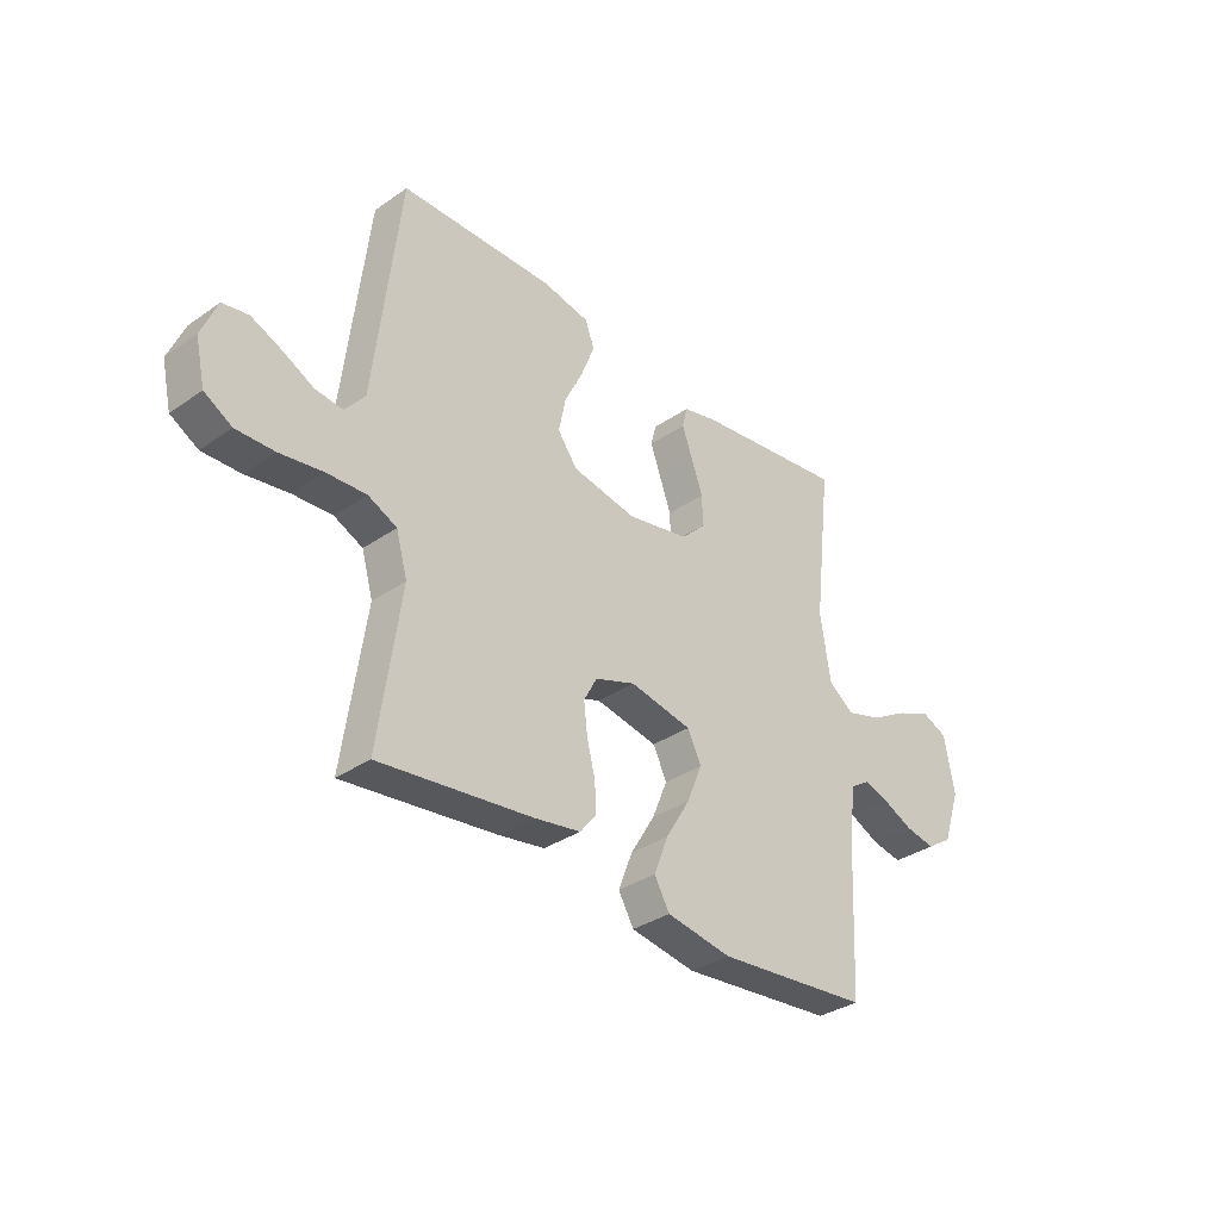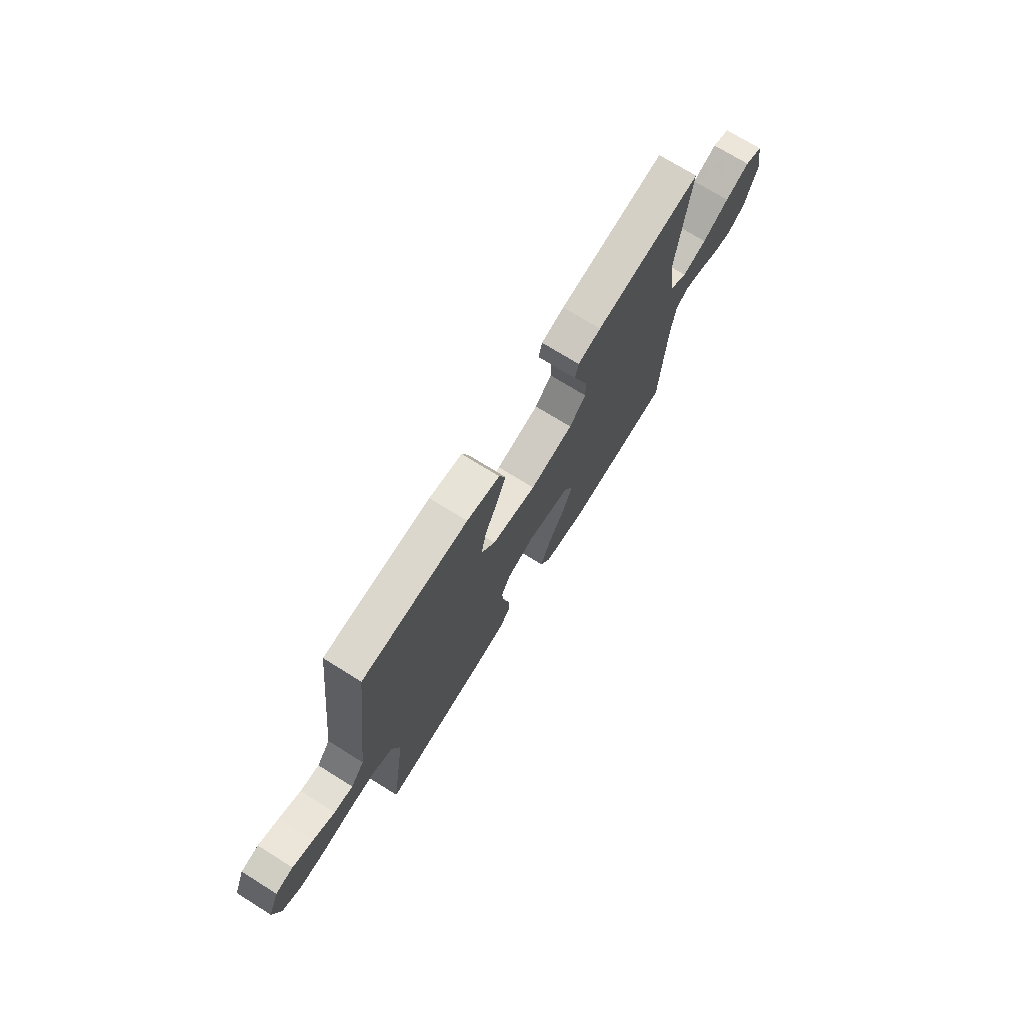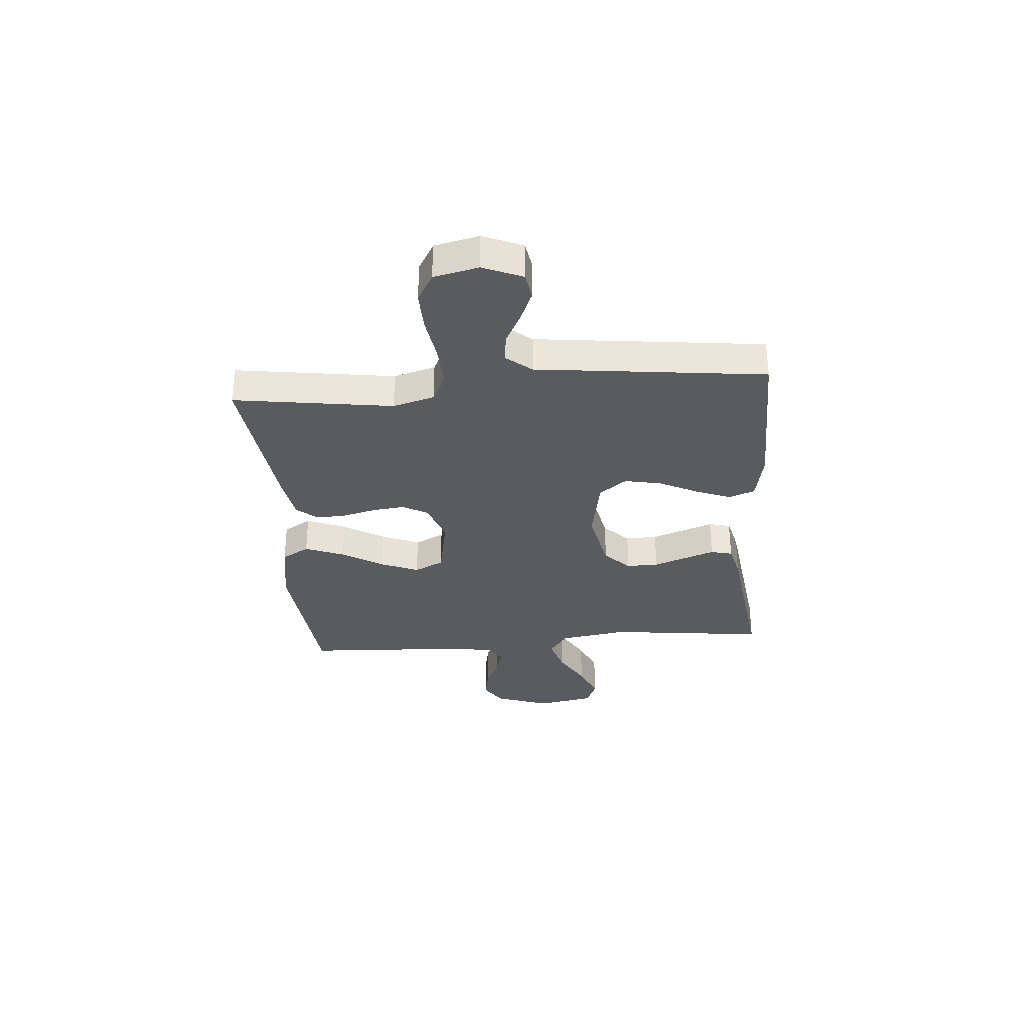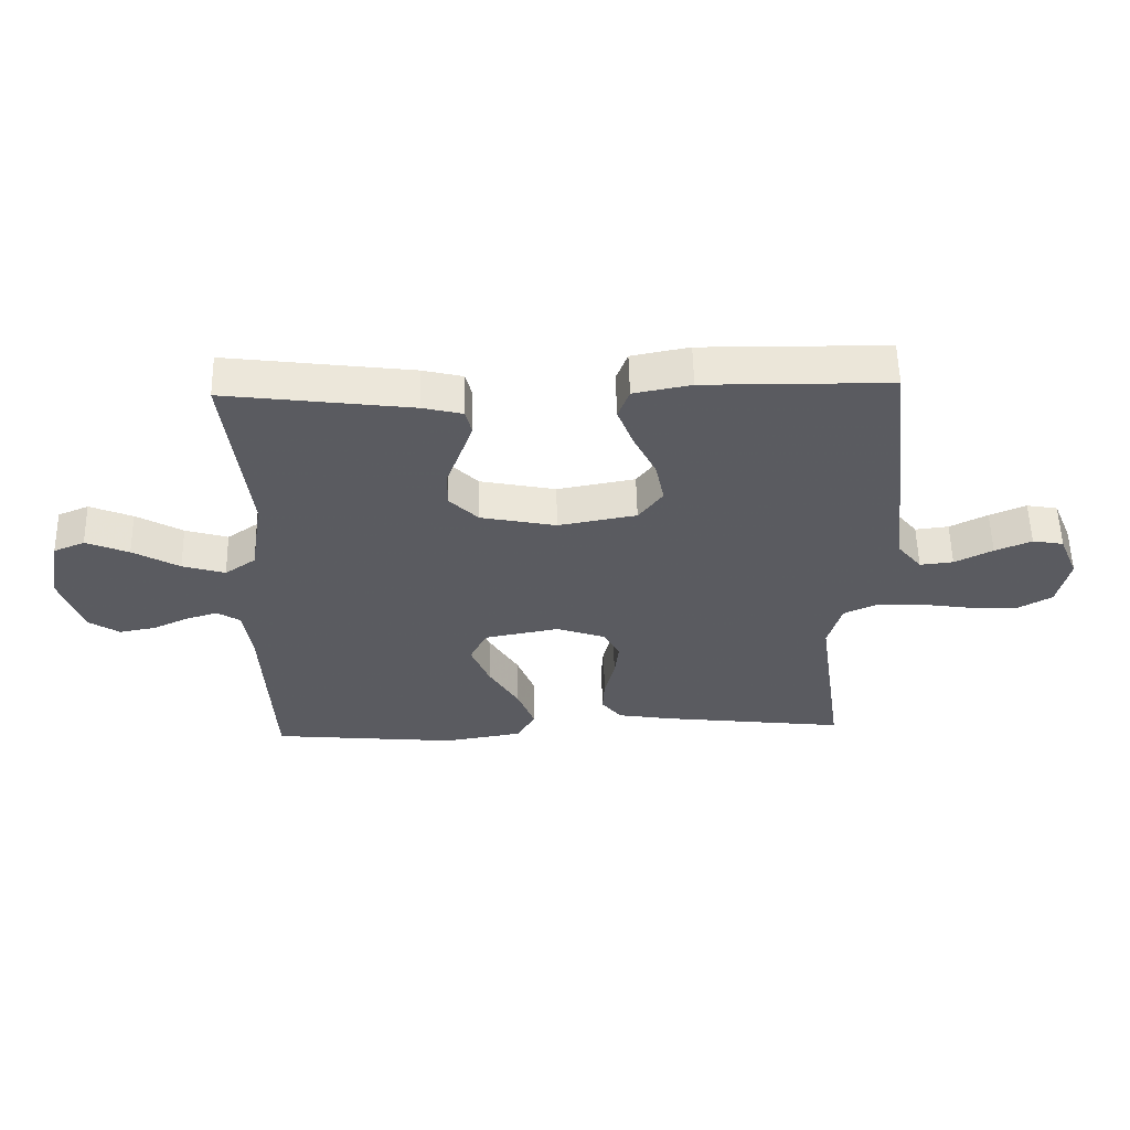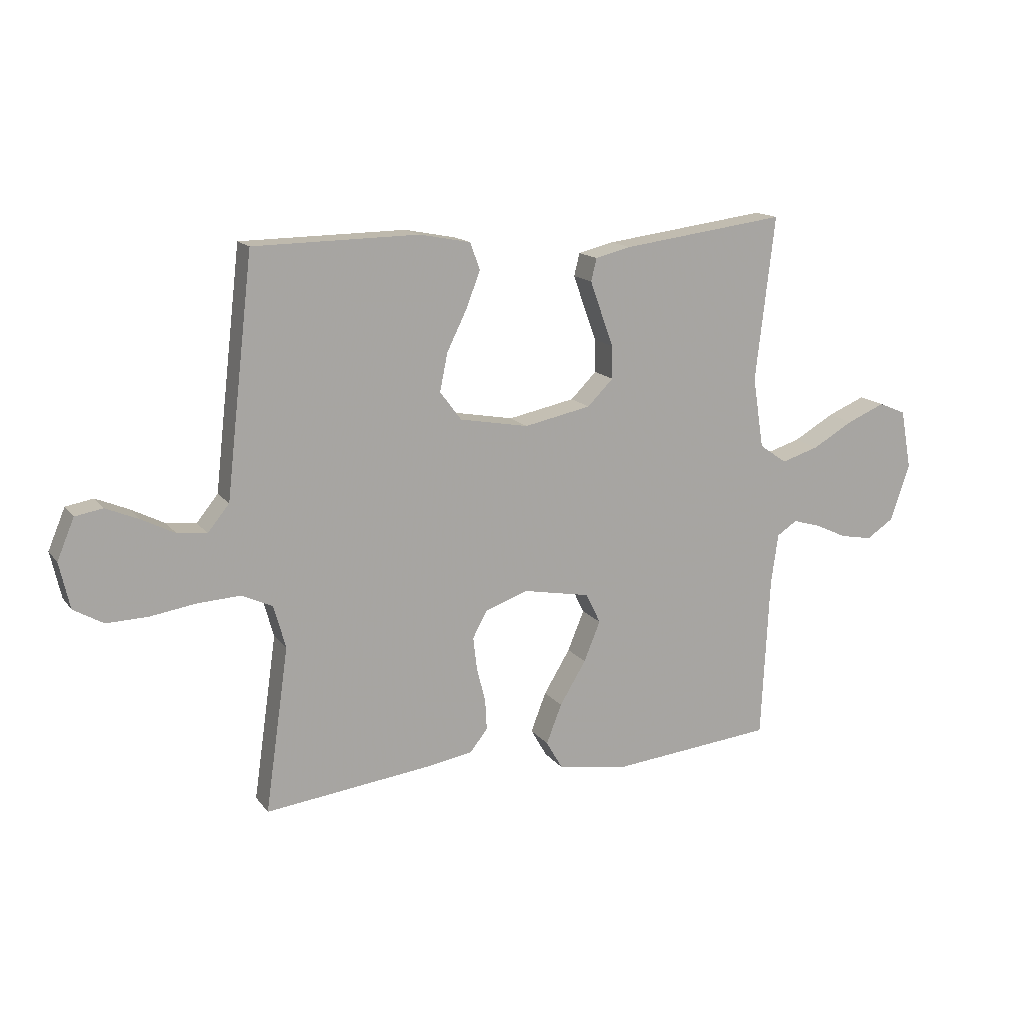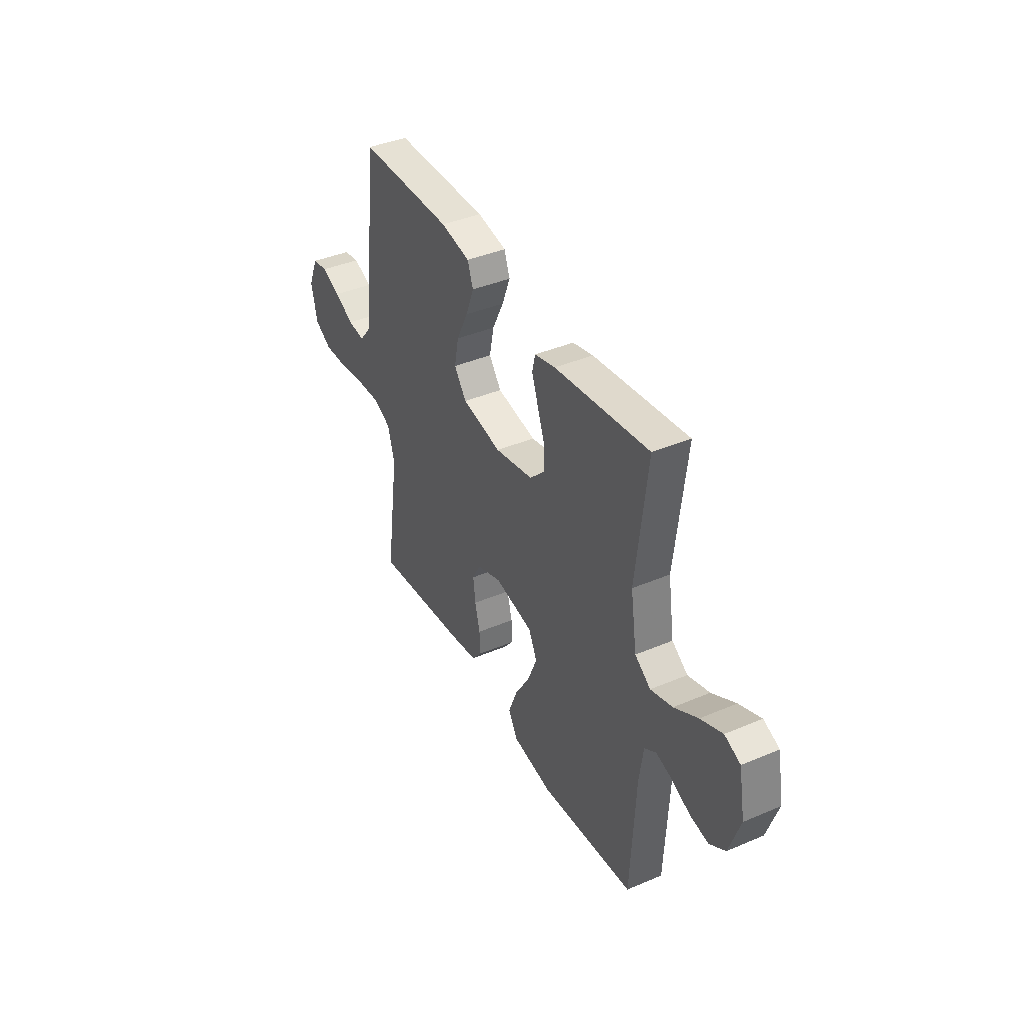
<metadata>
{"format":"obj","ext":"obj","renderer":"f3d","projection":"perspective","resolution":1024,"background":"white","views":[{"elev":-34.0,"azim":-46.9,"up":"+Z"},{"elev":72.5,"azim":-58.0,"up":"+Z"},{"elev":-32.4,"azim":-85.4,"up":"+Y"},{"elev":56.3,"azim":178.7,"up":"+Z"},{"elev":14.9,"azim":-23.8,"up":"+Z"},{"elev":40.1,"azim":62.4,"up":"+Z"}]}
</metadata>
<code>
v -0.5 0.07 -0.5
v -0.457 0.07 -0.2
v -0.479 0.07 -0.122
v -0.535 0.07 -0.096
v -0.612 0.07 -0.1
v -0.696 0.07 -0.113
v -0.771 0.07 -0.115
v -0.825 0.07 -0.084
v -0.844 0.07 0
v -0.813 0.07 0.074
v -0.763 0.07 0.083
v -0.704 0.07 0.058
v -0.643 0.07 0.027
v -0.589 0.07 0.021
v -0.55 0.07 0.069
v -0.535 0.07 0.2
v -0.5 0.07 0.5
v -0.2 0.07 0.504
v -0.107 0.07 0.486
v -0.089 0.07 0.437
v -0.115 0.07 0.37
v -0.151 0.07 0.297
v -0.165 0.07 0.228
v -0.126 0.07 0.176
v 0 0.07 0.153
v 0.122 0.07 0.178
v 0.169 0.07 0.225
v 0.168 0.07 0.285
v 0.145 0.07 0.348
v 0.125 0.07 0.404
v 0.135 0.07 0.445
v 0.2 0.07 0.461
v 0.5 0.07 0.5
v 0.465 0.07 0.2
v 0.485 0.07 0.071
v 0.535 0.07 0.036
v 0.604 0.07 0.057
v 0.679 0.07 0.1
v 0.748 0.07 0.129
v 0.798 0.07 0.108
v 0.818 0.07 0
v 0.783 0.07 -0.104
v 0.733 0.07 -0.137
v 0.674 0.07 -0.126
v 0.616 0.07 -0.099
v 0.565 0.07 -0.084
v 0.528 0.07 -0.108
v 0.515 0.07 -0.2
v 0.5 0.07 -0.5
v 0.2 0.07 -0.529
v 0.073 0.07 -0.508
v 0.043 0.07 -0.456
v 0.071 0.07 -0.384
v 0.119 0.07 -0.305
v 0.149 0.07 -0.232
v 0.122 0.07 -0.177
v 0 0.07 -0.154
v -0.079 0.07 -0.182
v -0.105 0.07 -0.23
v -0.098 0.07 -0.29
v -0.082 0.07 -0.353
v -0.079 0.07 -0.409
v -0.111 0.07 -0.449
v -0.2 0.07 -0.464
v -0.5 0 -0.5
v -0.457 0 -0.2
v -0.479 0 -0.122
v -0.535 0 -0.096
v -0.612 0 -0.1
v -0.696 0 -0.113
v -0.771 0 -0.115
v -0.825 0 -0.084
v -0.844 0 0
v -0.813 0 0.074
v -0.763 0 0.083
v -0.704 0 0.058
v -0.643 0 0.027
v -0.589 0 0.021
v -0.55 0 0.069
v -0.535 0 0.2
v -0.5 0 0.5
v -0.2 0 0.504
v -0.107 0 0.486
v -0.089 0 0.437
v -0.115 0 0.37
v -0.151 0 0.297
v -0.165 0 0.228
v -0.126 0 0.176
v 0 0 0.153
v 0.122 0 0.178
v 0.169 0 0.225
v 0.168 0 0.285
v 0.145 0 0.348
v 0.125 0 0.404
v 0.135 0 0.445
v 0.2 0 0.461
v 0.5 0 0.5
v 0.465 0 0.2
v 0.485 0 0.071
v 0.535 0 0.036
v 0.604 0 0.057
v 0.679 0 0.1
v 0.748 0 0.129
v 0.798 0 0.108
v 0.818 0 0
v 0.783 0 -0.104
v 0.733 0 -0.137
v 0.674 0 -0.126
v 0.616 0 -0.099
v 0.565 0 -0.084
v 0.528 0 -0.108
v 0.515 0 -0.2
v 0.5 0 -0.5
v 0.2 0 -0.529
v 0.073 0 -0.508
v 0.043 0 -0.456
v 0.071 0 -0.384
v 0.119 0 -0.305
v 0.149 0 -0.232
v 0.122 0 -0.177
v 0 0 -0.154
v -0.079 0 -0.182
v -0.105 0 -0.23
v -0.098 0 -0.29
v -0.082 0 -0.353
v -0.079 0 -0.409
v -0.111 0 -0.449
v -0.2 0 -0.464
f 64 1 2
f 63 64 2
f 62 63 2
f 61 62 2
f 60 61 2
f 59 60 2 3
f 58 59 3 4
f 57 58 4
f 52 53 54
f 51 52 54
f 50 51 54
f 49 50 54
f 48 49 54
f 47 48 54 55
f 46 47 55 56
f 43 44 45
f 42 43 45
f 41 42 45
f 40 41 45
f 39 40 45
f 38 39 45
f 37 38 45
f 36 37 45 46
f 46 56 57
f 36 46 57
f 35 36 57
f 32 33 34
f 31 32 34
f 30 31 34
f 29 30 34
f 28 29 34
f 27 28 34 35
f 20 21 22
f 19 20 22
f 18 19 22
f 17 18 22
f 16 17 22
f 15 16 22
f 14 15 22 23
f 11 12 13
f 10 11 13
f 9 10 13
f 8 9 13
f 7 8 13
f 6 7 13
f 5 6 13
f 4 5 13 14
f 14 23 24
f 4 14 24
f 57 4 24
f 26 27 35 57
f 57 24 25
f 25 26 57
f 66 65 128
f 66 128 127
f 66 127 126
f 66 126 125
f 66 125 124
f 67 66 124 123
f 68 67 123 122
f 68 122 121
f 118 117 116
f 118 116 115
f 118 115 114
f 118 114 113
f 118 113 112
f 119 118 112 111
f 120 119 111 110
f 109 108 107
f 109 107 106
f 109 106 105
f 109 105 104
f 109 104 103
f 109 103 102
f 109 102 101
f 110 109 101 100
f 121 120 110
f 121 110 100
f 121 100 99
f 98 97 96
f 98 96 95
f 98 95 94
f 98 94 93
f 98 93 92
f 99 98 92 91
f 86 85 84
f 86 84 83
f 86 83 82
f 86 82 81
f 86 81 80
f 86 80 79
f 87 86 79 78
f 77 76 75
f 77 75 74
f 77 74 73
f 77 73 72
f 77 72 71
f 77 71 70
f 77 70 69
f 78 77 69 68
f 88 87 78
f 88 78 68
f 88 68 121
f 121 99 91 90
f 89 88 121
f 121 90 89
f 1 65 66 2
f 2 66 67 3
f 3 67 68 4
f 4 68 69 5
f 5 69 70 6
f 6 70 71 7
f 7 71 72 8
f 8 72 73 9
f 9 73 74 10
f 10 74 75 11
f 11 75 76 12
f 12 76 77 13
f 13 77 78 14
f 14 78 79 15
f 15 79 80 16
f 16 80 81 17
f 17 81 82 18
f 18 82 83 19
f 19 83 84 20
f 20 84 85 21
f 21 85 86 22
f 22 86 87 23
f 23 87 88 24
f 24 88 89 25
f 25 89 90 26
f 26 90 91 27
f 27 91 92 28
f 28 92 93 29
f 29 93 94 30
f 30 94 95 31
f 31 95 96 32
f 32 96 97 33
f 33 97 98 34
f 34 98 99 35
f 35 99 100 36
f 36 100 101 37
f 37 101 102 38
f 38 102 103 39
f 39 103 104 40
f 40 104 105 41
f 41 105 106 42
f 42 106 107 43
f 43 107 108 44
f 44 108 109 45
f 45 109 110 46
f 46 110 111 47
f 47 111 112 48
f 48 112 113 49
f 49 113 114 50
f 50 114 115 51
f 51 115 116 52
f 52 116 117 53
f 53 117 118 54
f 54 118 119 55
f 55 119 120 56
f 56 120 121 57
f 57 121 122 58
f 58 122 123 59
f 59 123 124 60
f 60 124 125 61
f 61 125 126 62
f 62 126 127 63
f 63 127 128 64
f 64 128 65 1

</code>
